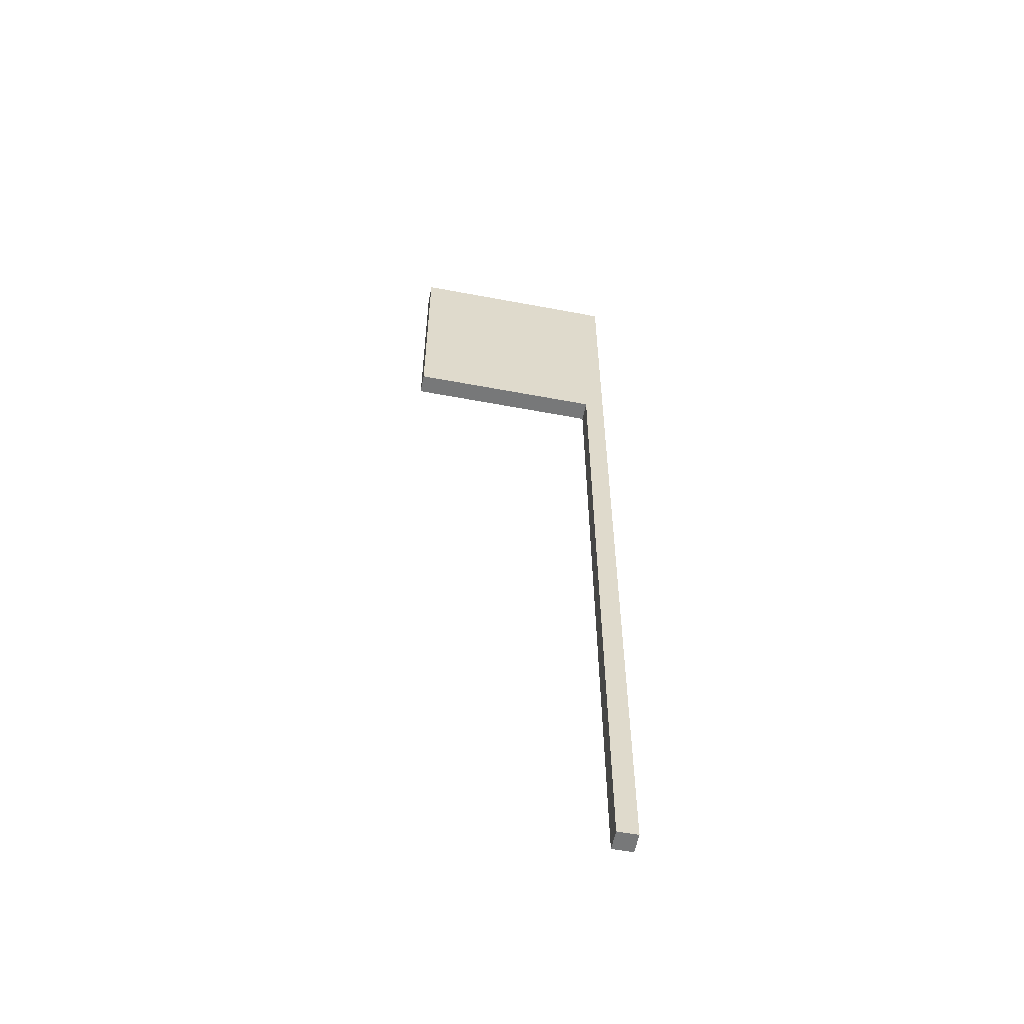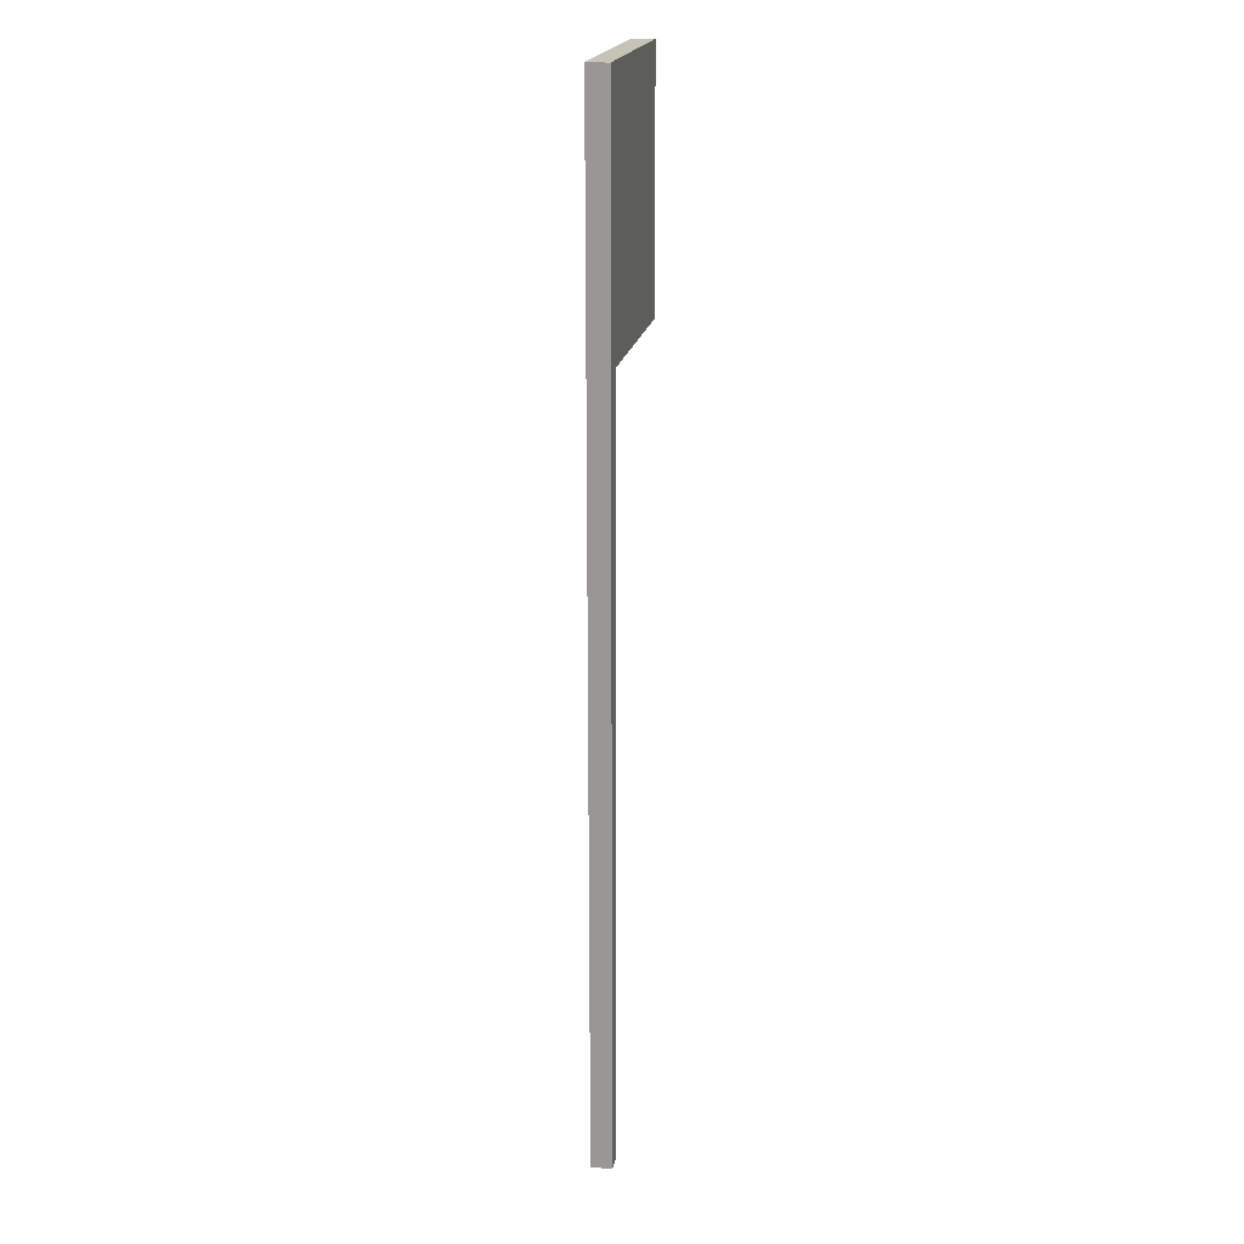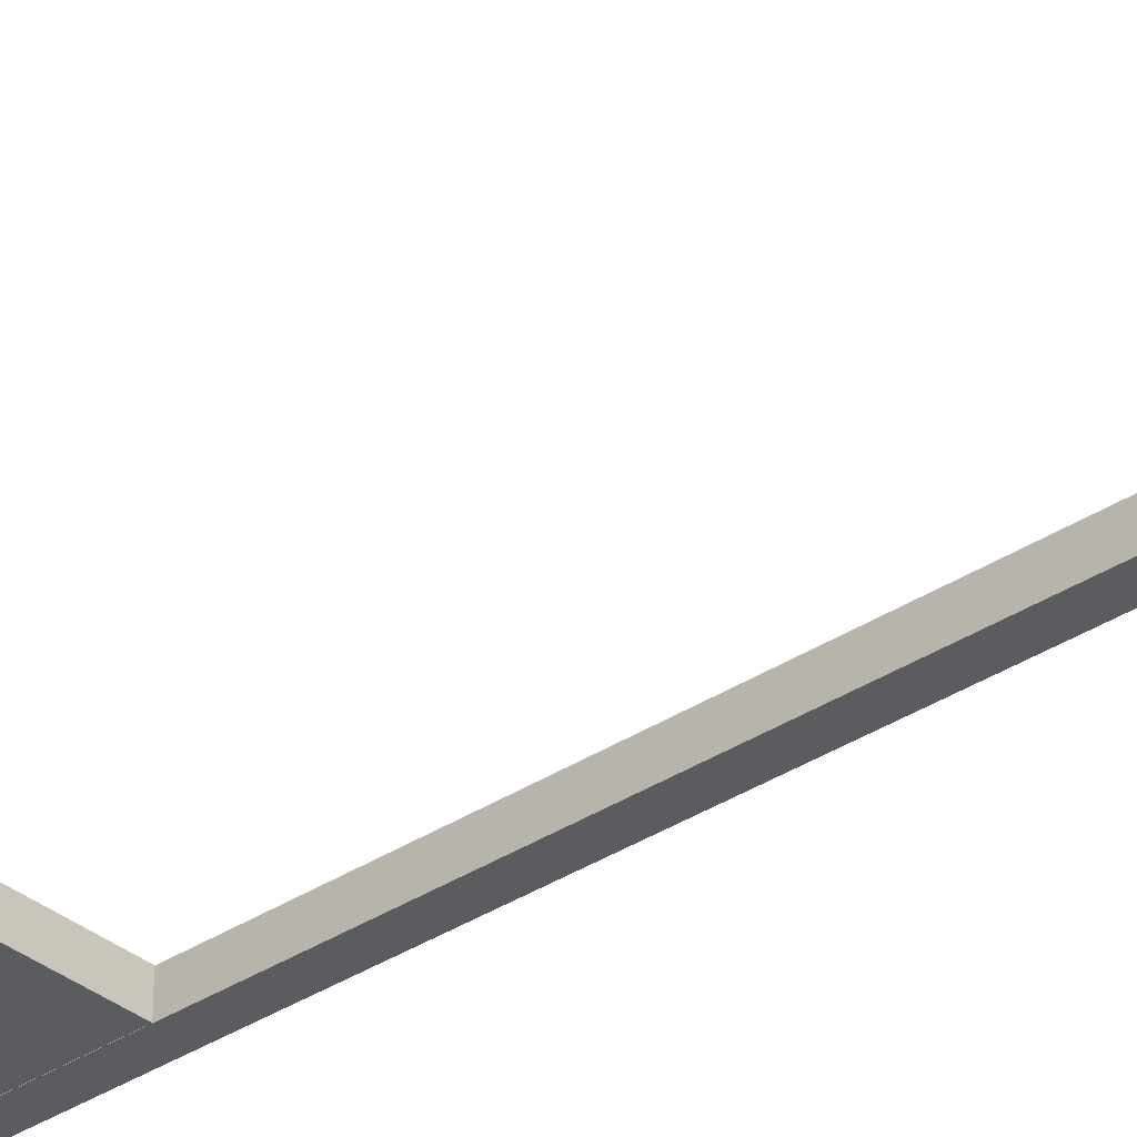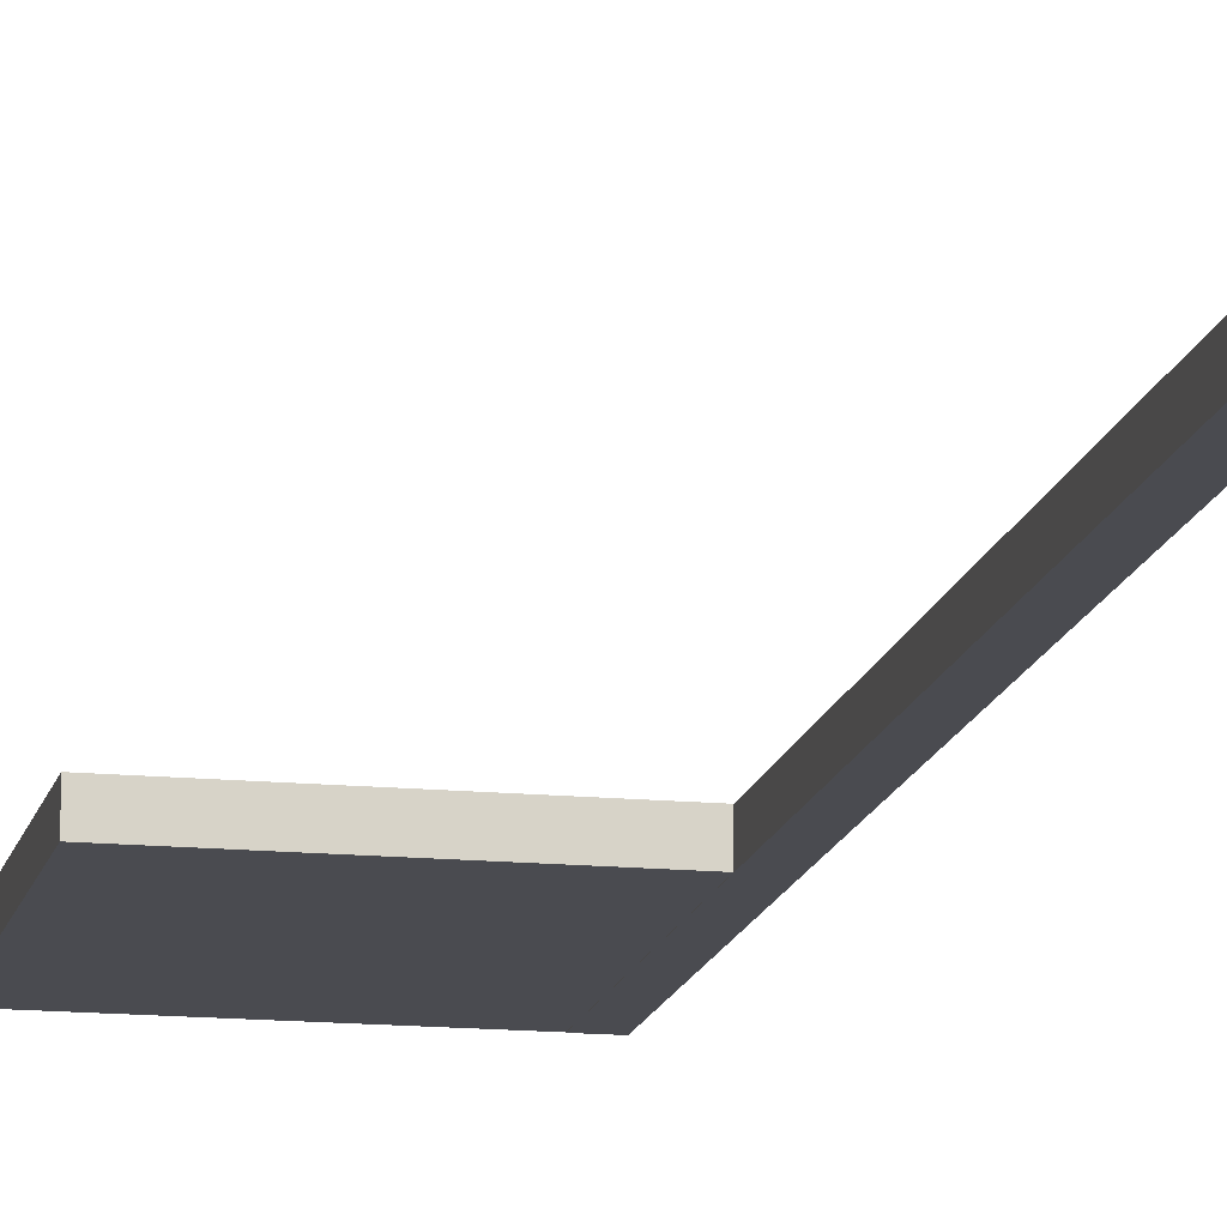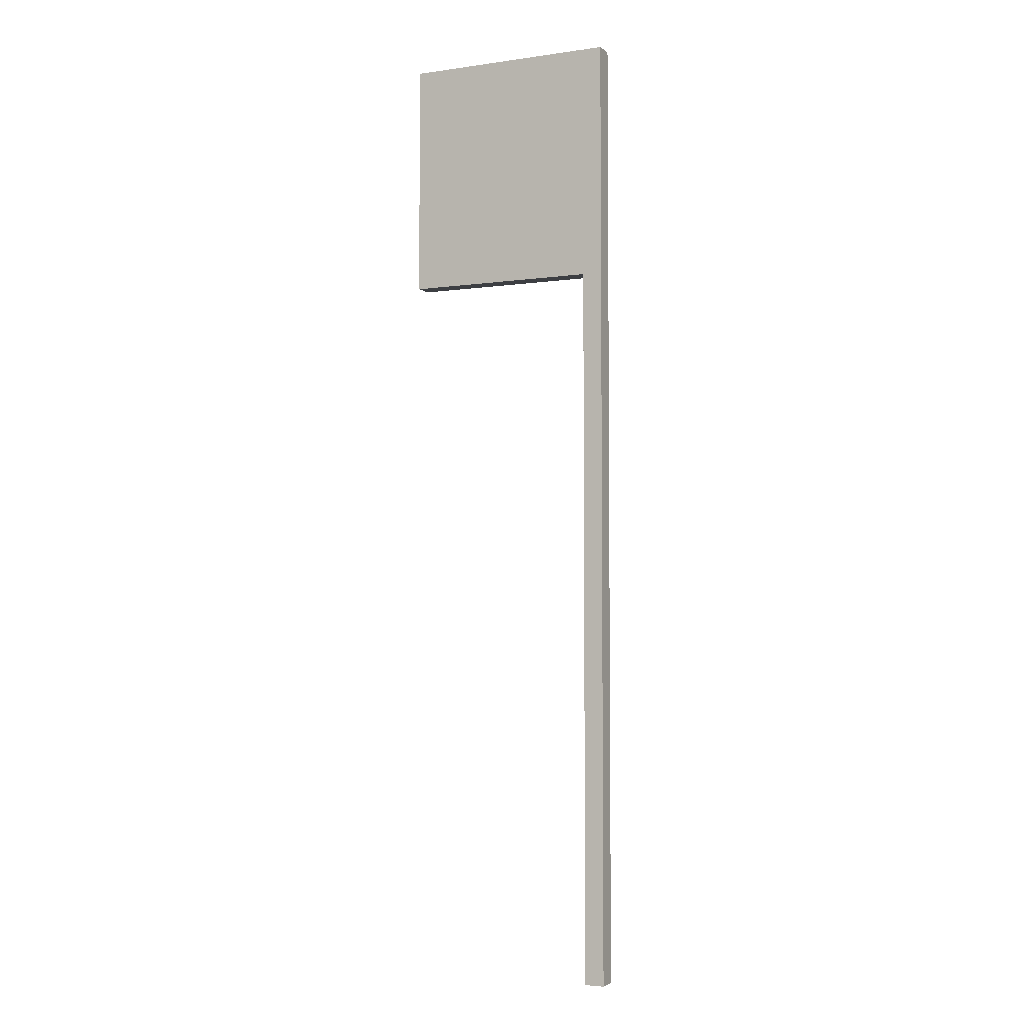
<metadata>
{"format":"obj","ext":"obj","renderer":"f3d","projection":"perspective","resolution":1024,"background":"white","views":[{"elev":-57.4,"azim":168.9,"up":"+Z"},{"elev":19.6,"azim":-80.0,"up":"+Z"},{"elev":-33.9,"azim":132.0,"up":"+Y"},{"elev":-14.4,"azim":168.1,"up":"+Y"},{"elev":-4.0,"azim":-154.9,"up":"+Z"}]}
</metadata>
<code>
g background_2_halloween_1_table
v -0.219 0.03078 0.05253
v -0.281 0.03078 0.05253
v -0.281 -0.03123 0.05253
v -0.219 -0.03123 0.05253
v -0.219 0.03077 3.053
v -0.219 -0.03124 3.053
v -0.281 -0.03124 3.053
v -0.281 0.03077 3.053
v -0.219 0.03078 0.05253
v -0.219 0.03077 3.053
v -0.281 0.03077 3.053
v -0.281 0.03078 0.05253
v -0.281 0.03078 0.05253
v -0.281 0.03077 3.053
v -0.281 -0.03124 3.053
v -0.281 -0.03123 0.05253
v -0.281 -0.03123 0.05253
v -0.281 -0.03124 3.053
v -0.219 -0.03124 3.053
v -0.219 -0.03123 0.05253
v -0.219 -0.03123 0.05253
v -0.219 -0.03124 3.053
v -0.219 0.03077 3.053
v -0.219 0.03078 0.05253
v 0.3802 -0.03076 2.313
v -0.219 -0.03076 2.313
v -0.219 -0.03076 3.053
v 0.3802 -0.03076 3.053
v 0.3802 0.03124 2.313
v 0.3802 0.03124 3.053
v -0.219 0.03124 3.053
v -0.219 0.03124 2.313
v 0.3802 -0.03076 2.313
v 0.3802 0.03124 2.313
v -0.219 0.03124 2.313
v -0.219 -0.03076 2.313
v -0.219 -0.03076 2.313
v -0.219 0.03124 2.313
v -0.219 0.03124 3.053
v -0.219 -0.03076 3.053
v -0.219 -0.03076 3.053
v -0.219 0.03124 3.053
v 0.3802 0.03124 3.053
v 0.3802 -0.03076 3.053
v 0.3802 -0.03076 3.053
v 0.3802 0.03124 3.053
v 0.3802 0.03124 2.313
v 0.3802 -0.03076 2.313
f -46 -47 -48
f -45 -46 -48
f -42 -43 -44
f -41 -42 -44
f -38 -39 -40
f -37 -38 -40
f -34 -35 -36
f -33 -34 -36
f -30 -31 -32
f -29 -30 -32
f -26 -27 -28
f -25 -26 -28
f -22 -23 -24
f -21 -22 -24
f -18 -19 -20
f -17 -18 -20
f -14 -15 -16
f -13 -14 -16
f -10 -11 -12
f -9 -10 -12
f -6 -7 -8
f -5 -6 -8
f -2 -3 -4
f -1 -2 -4

</code>
